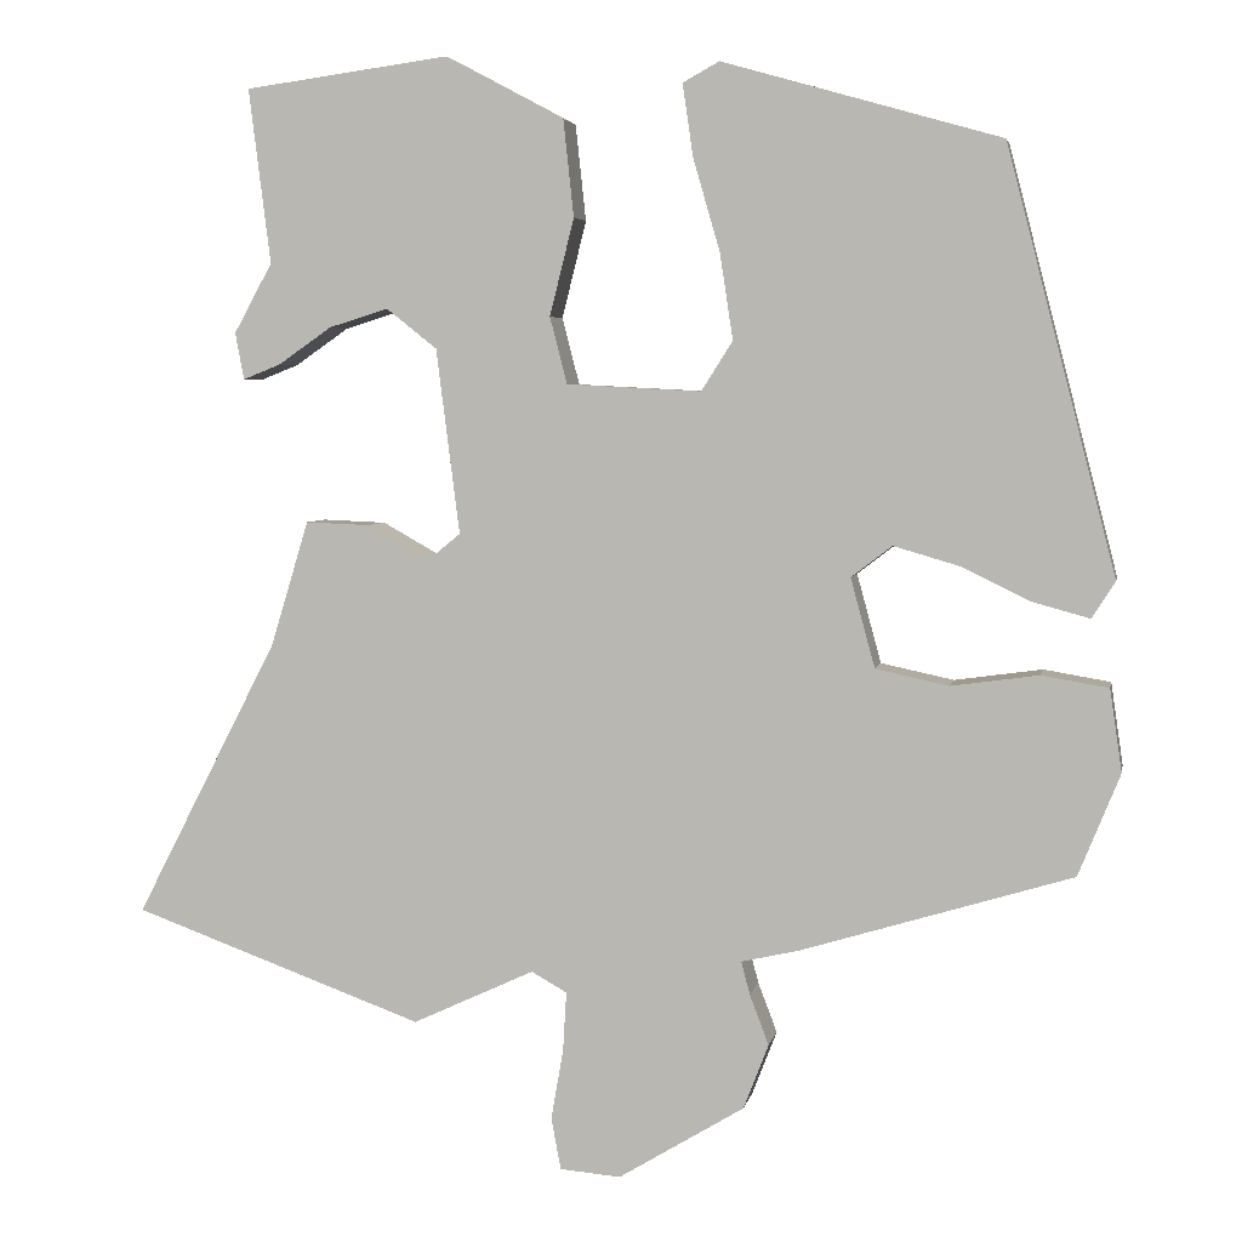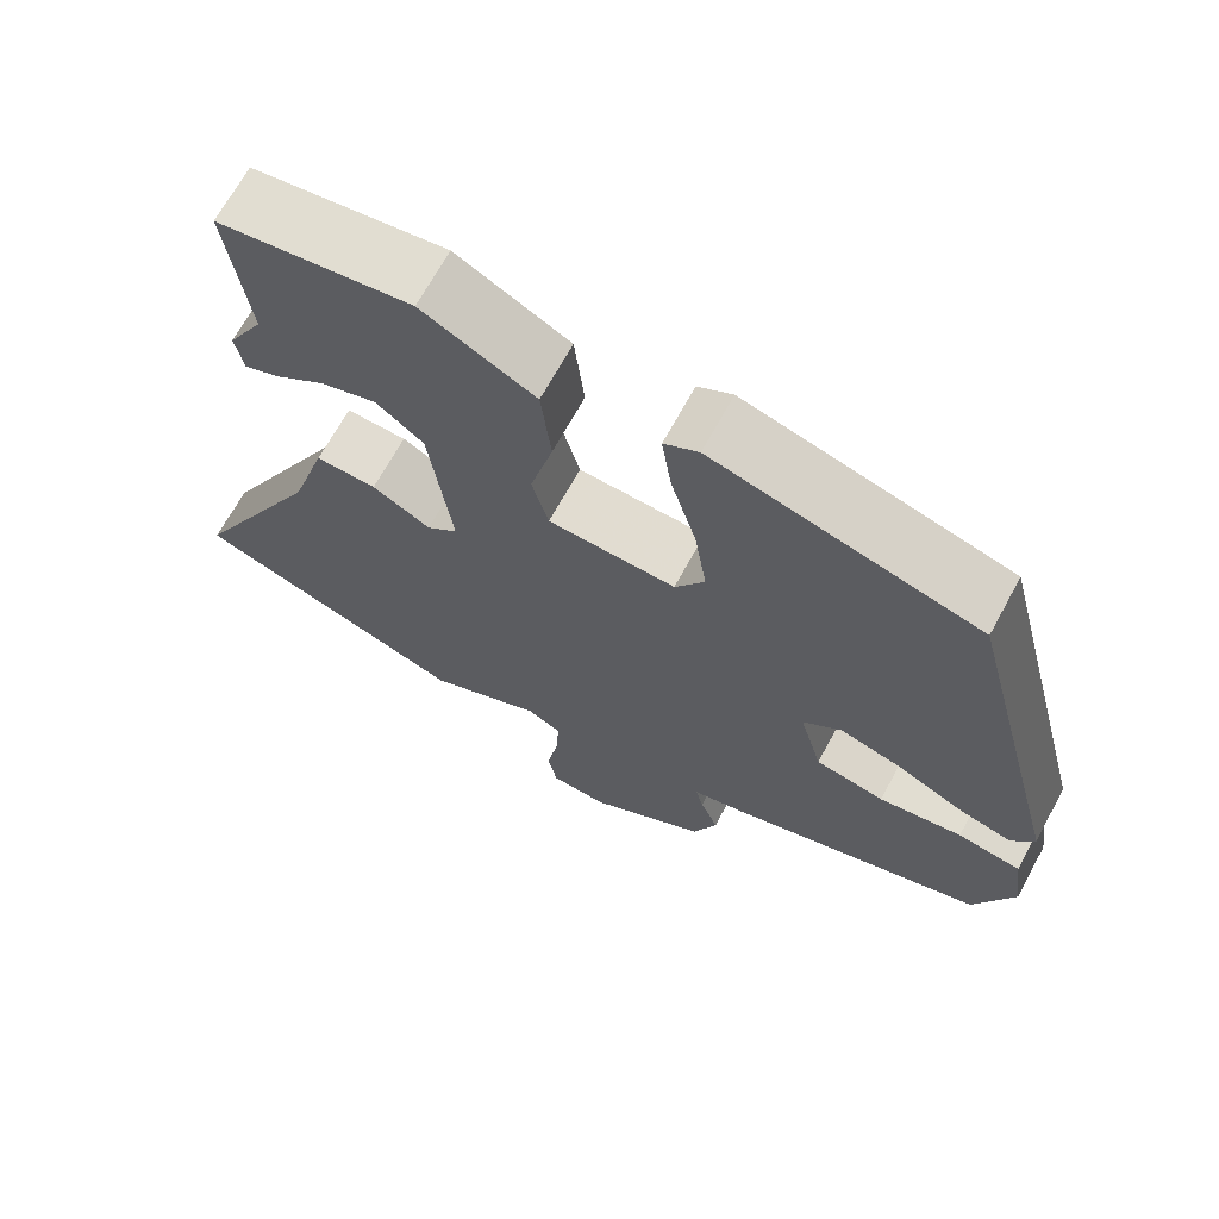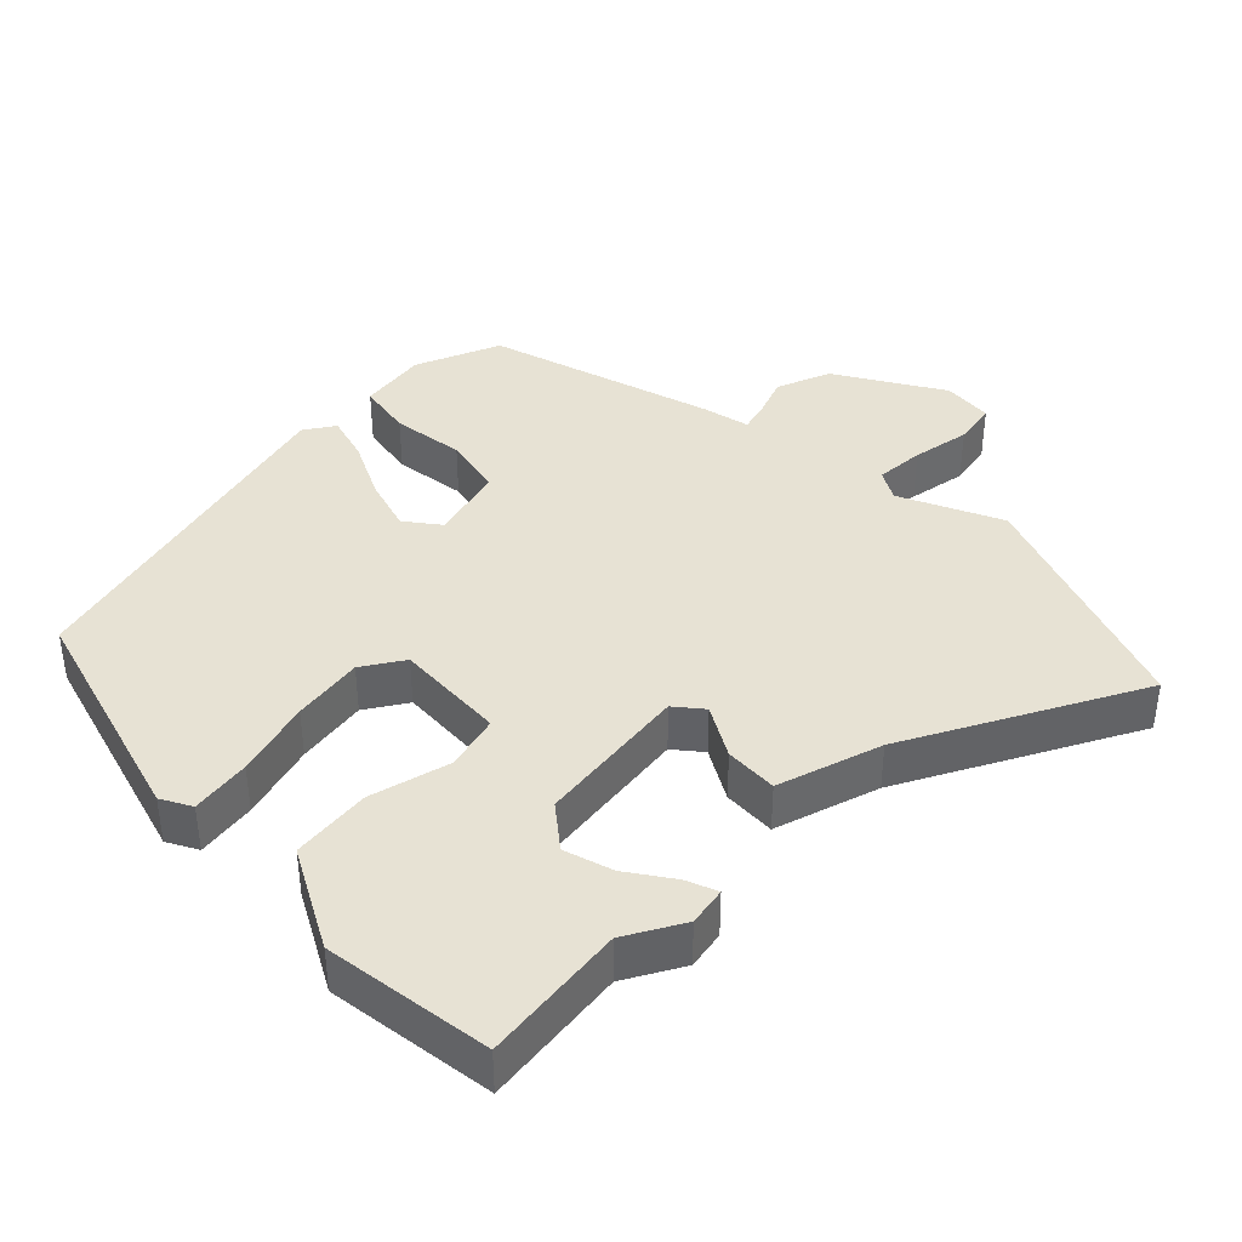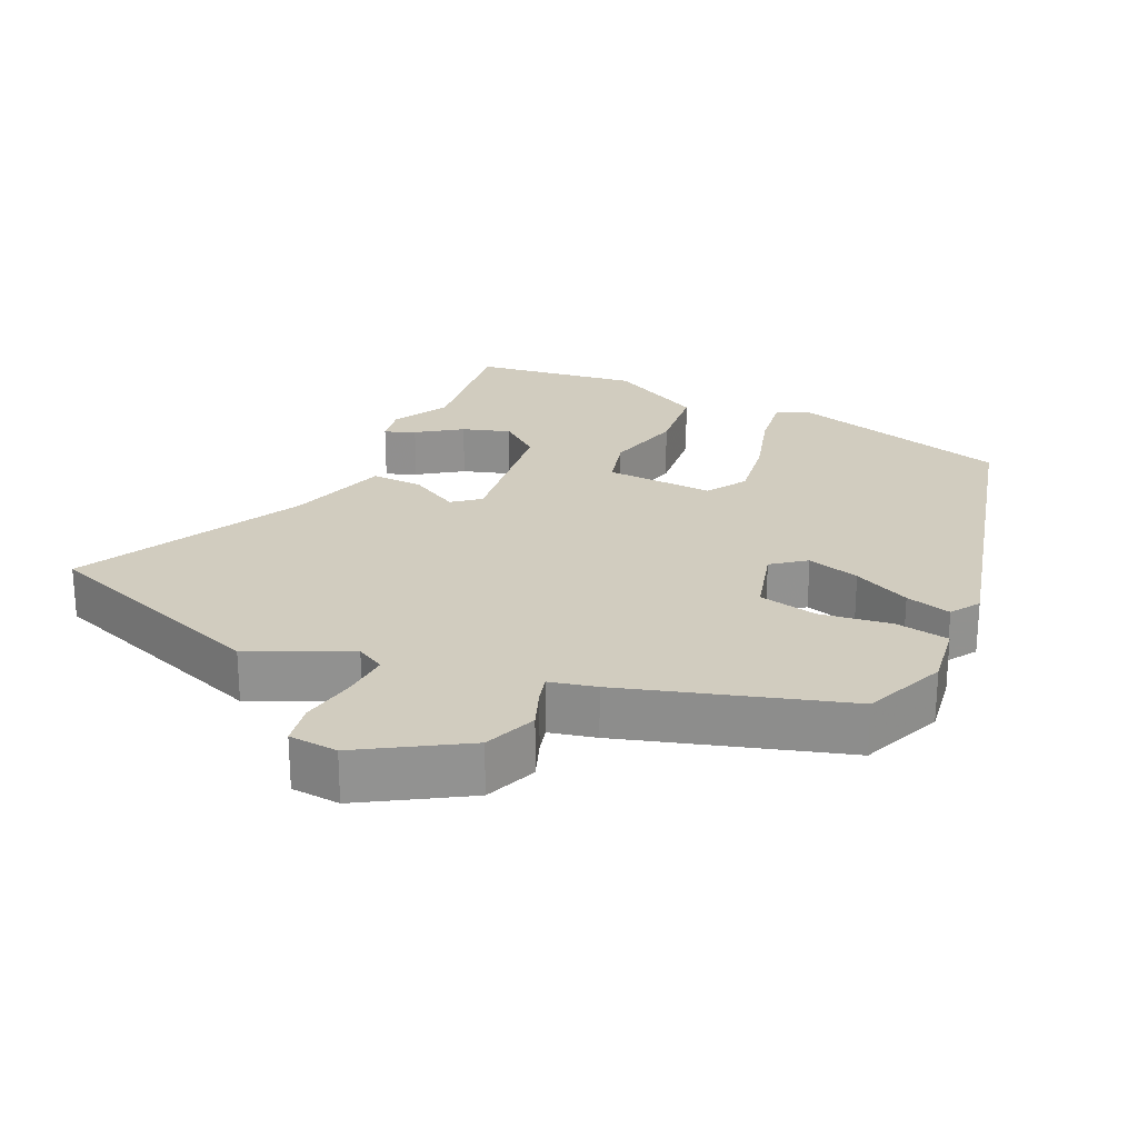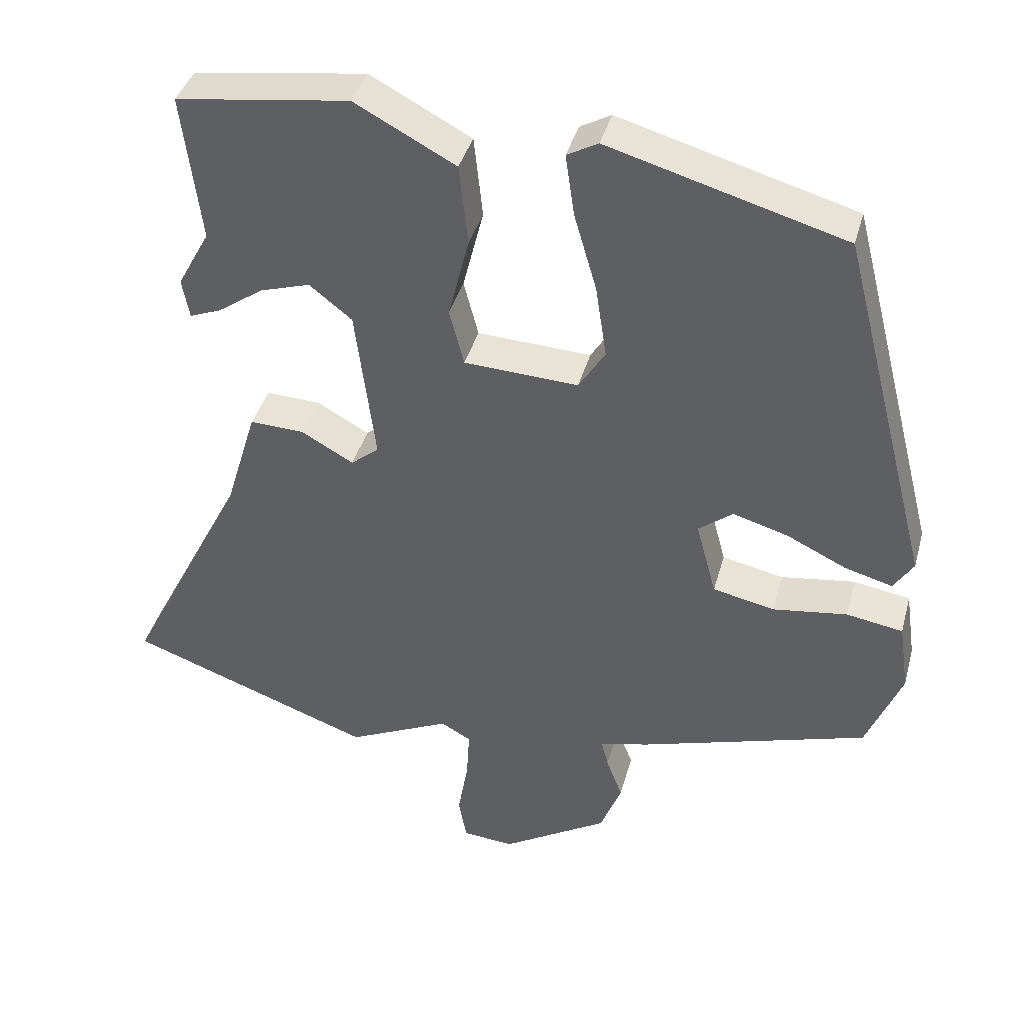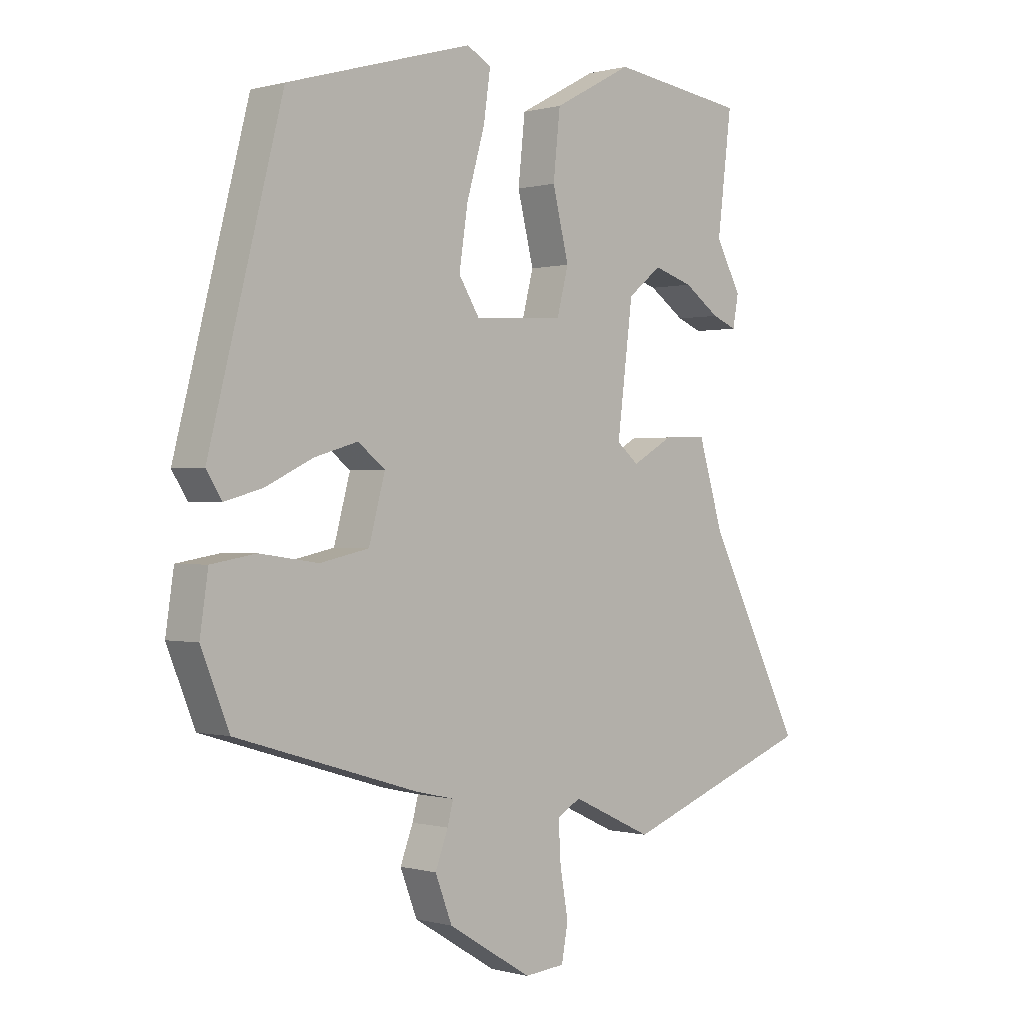
<metadata>
{"format":"obj","ext":"obj","renderer":"f3d","projection":"perspective","resolution":1024,"background":"white","views":[{"elev":4.5,"azim":-169.3,"up":"+Z"},{"elev":68.5,"azim":-151.4,"up":"+Z"},{"elev":39.9,"azim":45.4,"up":"+Y"},{"elev":24.2,"azim":-155.2,"up":"+Y"},{"elev":39.6,"azim":-165.1,"up":"+Z"},{"elev":0.1,"azim":-44.8,"up":"+Z"}]}
</metadata>
<code>
v 0.502 0.07 0.517
v 0.477 0.07 0.316
v 0.521 0.07 0.236
v 0.511 0.07 0.182
v 0.468 0.07 0.199
v 0.406 0.07 0.242
v 0.338 0.07 0.263
v 0.28 0.07 0.217
v 0.253 0.07 0.004
v 0.291 0.07 -0.027
v 0.362 0.07 0.013
v 0.436 0.07 0.016
v 0.48 0.07 -0.129
v 0.644 0.07 -0.448
v 0.309 0.07 -0.57
v 0.169 0.07 -0.505
v 0.128 0.07 -0.528
v 0.132 0.07 -0.596
v 0.146 0.07 -0.677
v 0.135 0.07 -0.737
v 0.065 0.07 -0.743
v -0.08 0.07 -0.655
v -0.109 0.07 -0.58
v -0.087 0.07 -0.522
v -0.077 0.07 -0.484
v -0.143 0.07 -0.469
v -0.456 0.07 -0.374
v -0.504 0.07 -0.256
v -0.49 0.07 -0.161
v -0.413 0.07 -0.148
v -0.312 0.07 -0.162
v -0.228 0.07 -0.144
v -0.2 0.07 -0.041
v -0.247 0.07 -0.005
v -0.322 0.07 -0.027
v -0.403 0.07 -0.066
v -0.468 0.07 -0.084
v -0.495 0.07 -0.042
v -0.369 0.07 0.446
v -0.049 0.07 0.537
v -0.007 0.07 0.514
v -0.019 0.07 0.431
v -0.05 0.07 0.324
v -0.065 0.07 0.225
v -0.029 0.07 0.168
v 0.126 0.07 0.176
v 0.146 0.07 0.253
v 0.118 0.07 0.365
v 0.13 0.07 0.476
v 0.267 0.07 0.549
v 0.502 0 0.517
v 0.477 0 0.316
v 0.521 0 0.236
v 0.511 0 0.182
v 0.468 0 0.199
v 0.406 0 0.242
v 0.338 0 0.263
v 0.28 0 0.217
v 0.253 0 0.004
v 0.291 0 -0.027
v 0.362 0 0.013
v 0.436 0 0.016
v 0.48 0 -0.129
v 0.644 0 -0.448
v 0.309 0 -0.57
v 0.169 0 -0.505
v 0.128 0 -0.528
v 0.132 0 -0.596
v 0.146 0 -0.677
v 0.135 0 -0.737
v 0.065 0 -0.743
v -0.08 0 -0.655
v -0.109 0 -0.58
v -0.087 0 -0.522
v -0.077 0 -0.484
v -0.143 0 -0.469
v -0.456 0 -0.374
v -0.504 0 -0.256
v -0.49 0 -0.161
v -0.413 0 -0.148
v -0.312 0 -0.162
v -0.228 0 -0.144
v -0.2 0 -0.041
v -0.247 0 -0.005
v -0.322 0 -0.027
v -0.403 0 -0.066
v -0.468 0 -0.084
v -0.495 0 -0.042
v -0.369 0 0.446
v -0.049 0 0.537
v -0.007 0 0.514
v -0.019 0 0.431
v -0.05 0 0.324
v -0.065 0 0.225
v -0.029 0 0.168
v 0.126 0 0.176
v 0.146 0 0.253
v 0.118 0 0.365
v 0.13 0 0.476
v 0.267 0 0.549
f 47 48 49 50
f 46 47 50 1
f 40 41 42 43
f 40 43 44
f 39 40 44
f 38 39 44 45
f 35 36 37 38
f 34 35 38 45
f 28 29 30 31
f 28 31 32
f 25 26 27 28
f 25 28 32
f 21 22 23 24
f 21 24 25
f 18 19 20 21
f 17 18 21 25
f 16 17 25 32
f 13 14 15 16
f 10 11 12 13
f 10 13 16 32
f 3 4 5 6
f 2 3 6 7
f 1 2 7
f 46 1 7 8
f 33 34 45 46
f 9 10 32 33
f 8 9 33 46
f 100 99 98 97
f 51 100 97 96
f 93 92 91 90
f 94 93 90
f 94 90 89
f 95 94 89 88
f 88 87 86 85
f 95 88 85 84
f 81 80 79 78
f 82 81 78
f 78 77 76 75
f 82 78 75
f 74 73 72 71
f 75 74 71
f 71 70 69 68
f 75 71 68 67
f 82 75 67 66
f 66 65 64 63
f 63 62 61 60
f 82 66 63 60
f 56 55 54 53
f 57 56 53 52
f 57 52 51
f 58 57 51 96
f 96 95 84 83
f 83 82 60 59
f 96 83 59 58
f 1 51 52 2
f 2 52 53 3
f 3 53 54 4
f 4 54 55 5
f 5 55 56 6
f 6 56 57 7
f 7 57 58 8
f 8 58 59 9
f 9 59 60 10
f 10 60 61 11
f 11 61 62 12
f 12 62 63 13
f 13 63 64 14
f 14 64 65 15
f 15 65 66 16
f 16 66 67 17
f 17 67 68 18
f 18 68 69 19
f 19 69 70 20
f 20 70 71 21
f 21 71 72 22
f 22 72 73 23
f 23 73 74 24
f 24 74 75 25
f 25 75 76 26
f 26 76 77 27
f 27 77 78 28
f 28 78 79 29
f 29 79 80 30
f 30 80 81 31
f 31 81 82 32
f 32 82 83 33
f 33 83 84 34
f 34 84 85 35
f 35 85 86 36
f 36 86 87 37
f 37 87 88 38
f 38 88 89 39
f 39 89 90 40
f 40 90 91 41
f 41 91 92 42
f 42 92 93 43
f 43 93 94 44
f 44 94 95 45
f 45 95 96 46
f 46 96 97 47
f 47 97 98 48
f 48 98 99 49
f 49 99 100 50
f 50 100 51 1

</code>
